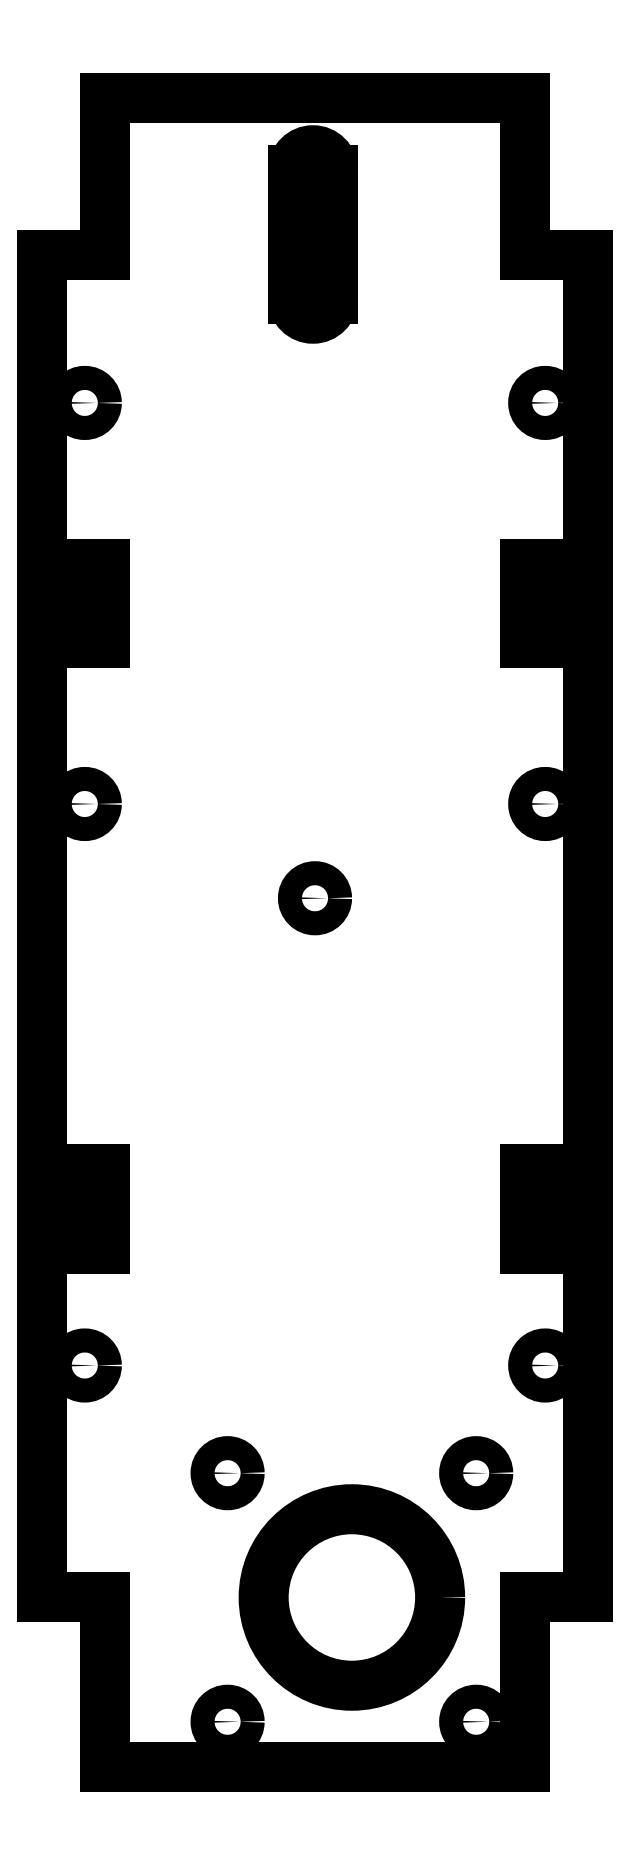
<metadata>
{"format":"dxf","ext":"dxf","renderer":"ezdxf+matplotlib","layout":"modelspace","background":"white","min_lineweight":24,"dpi":150}
</metadata>
<code>
0
SECTION
2
ENTITIES
0
LINE
8
text
10
1.629
20
-49.58
30
0
11
7.629
21
-45.58
31
0
0
LINE
8
text
10
7.629
20
-49.58
30
0
11
1.629
21
-45.58
31
0
0
ARC
8
text
10
6.415
20
-37.64
30
0
40
2.705
50
153.1
51
198.3
0
ARC
8
text
10
4.607
20
-38.24
30
0
40
0.8
50
198.3
51
337.8
0
LINE
8
text
10
5.347
20
-38.54
30
0
11
5.993
21
-36.96
31
0
0
ARC
8
text
10
6.733
20
-37.26
30
0
40
0.8
50
18.3
51
157.8
0
ARC
8
text
10
4.925
20
-37.86
30
0
40
2.705
50
333.1
51
18.3
0
LINE
8
text
10
3.629
20
-34.42
30
0
11
3.629
21
-32.42
31
0
0
LINE
8
text
10
1.629
20
-33.75
30
0
11
7.629
21
-33.75
31
0
0
LINE
8
text
10
3.629
20
-30.08
30
0
11
3.629
21
-28.75
31
0
0
ARC
8
text
10
4.629
20
-28.75
30
0
40
1
50
90
51
180
0
LINE
8
text
10
4.629
20
-27.75
30
0
11
7.629
21
-27.75
31
0
0
LINE
8
text
10
7.629
20
-27.75
30
0
11
7.629
21
-29.42
31
0
0
ARC
8
text
10
6.629
20
-29.42
30
0
40
1
50
180
51
360
0
LINE
8
text
10
5.629
20
-29.42
30
0
11
5.629
21
-27.75
31
0
0
LINE
8
text
10
9.629
20
-25.75
30
0
11
9.629
21
-24.08
31
0
0
ARC
8
text
10
8.629
20
-24.08
30
0
40
1
50
360
51
90
0
LINE
8
text
10
8.629
20
-23.08
30
0
11
3.629
21
-23.08
31
0
0
LINE
8
text
10
3.629
20
-23.08
30
0
11
3.629
21
-24.75
31
0
0
ARC
8
text
10
4.629
20
-24.75
30
0
40
1
50
180
51
270
0
LINE
8
text
10
4.629
20
-25.75
30
0
11
6.629
21
-25.75
31
0
0
ARC
8
text
10
6.629
20
-24.75
30
0
40
1
50
270
51
360
0
LINE
8
text
10
7.629
20
-24.75
30
0
11
7.629
21
-23.08
31
0
0
LINE
8
text
10
5.629
20
-21.08
30
0
11
5.629
21
-18.42
31
0
0
LINE
8
text
10
5.629
20
-18.42
30
0
11
4.963
21
-18.42
31
0
0
ARC
8
text
10
4.963
20
-19.75
30
0
40
1.333
50
90
51
270
0
LINE
8
text
10
4.963
20
-21.08
30
0
11
6.629
21
-21.08
31
0
0
ARC
8
text
10
6.629
20
-20.08
30
0
40
1
50
270
51
360
0
LINE
8
text
10
7.629
20
-20.08
30
0
11
7.629
21
-18.42
31
0
0
INSERT
8
0
2
nema17
10
4.6
20
-82.92
30
0
44
1
45
1
0
LINE
8
0
10
-26.2
20
-104
30
0
11
26.2
21
-104
31
0
0
LINE
8
0
10
26.2
20
-104
30
0
11
26.2
21
-82.92
31
0
0
LINE
8
0
10
-26.2
20
-82.92
30
0
11
-26.2
21
-104
31
0
0
LINE
8
0
10
26.2
20
104
30
0
11
-26.2
21
104
31
0
0
LINE
8
0
10
-26.2
20
104
30
0
11
-26.2
21
84.5
31
0
0
LINE
8
0
10
26.2
20
104
30
0
11
26.2
21
84.5
31
0
0
CIRCLE
8
0
10
-1.6e-15
20
4.25
30
0
40
1.5
0
CIRCLE
8
0
10
-28.7
20
66
30
0
40
1.5
0
CIRCLE
8
0
10
-28.7
20
-54
30
0
40
1.5
0
CIRCLE
8
0
10
-28.7
20
16
30
0
40
1.5
0
INSERT
8
0
2
slot
10
-28.7
20
41
30
0
44
1
45
1
0
INSERT
8
0
2
slot
10
-28.7
20
-34.5
30
0
44
1
45
1
0
CIRCLE
8
0
10
28.7
20
66
30
0
40
1.5
0
CIRCLE
8
0
10
28.7
20
-54
30
0
40
1.5
0
CIRCLE
8
0
10
28.7
20
16
30
0
40
1.5
0
INSERT
8
0
2
slot
10
28.7
20
41
30
0
44
1
45
1
0
INSERT
8
0
2
slot
10
28.7
20
-34.5
30
0
44
1
45
1
0
LINE
8
0
10
-26.2
20
84.5
30
0
11
-34
21
84.5
31
0
0
LINE
8
0
10
26.2
20
84.5
30
0
11
34
21
84.5
31
0
0
LINE
8
0
10
34
20
-82.92
30
0
11
34
21
84.5
31
0
0
LINE
8
0
10
26.2
20
-82.92
30
0
11
34
21
-82.92
31
0
0
LINE
8
0
10
-34
20
84.5
30
0
11
-34
21
-82.92
31
0
0
LINE
8
0
10
-34
20
-82.92
30
0
11
-26.2
21
-82.92
31
0
0
LINE
8
0
10
-2.75
20
79
30
0
11
-2.75
21
95
31
0
0
LINE
8
0
10
2.25
20
95
30
0
11
2.25
21
79
31
0
0
ARC
8
0
10
-0.25
20
95
30
0
40
2.5
50
0
51
180
0
ARC
8
0
10
-0.25
20
79
30
0
40
2.5
50
180
51
0
0
ENDSEC
0
EOF

</code>
